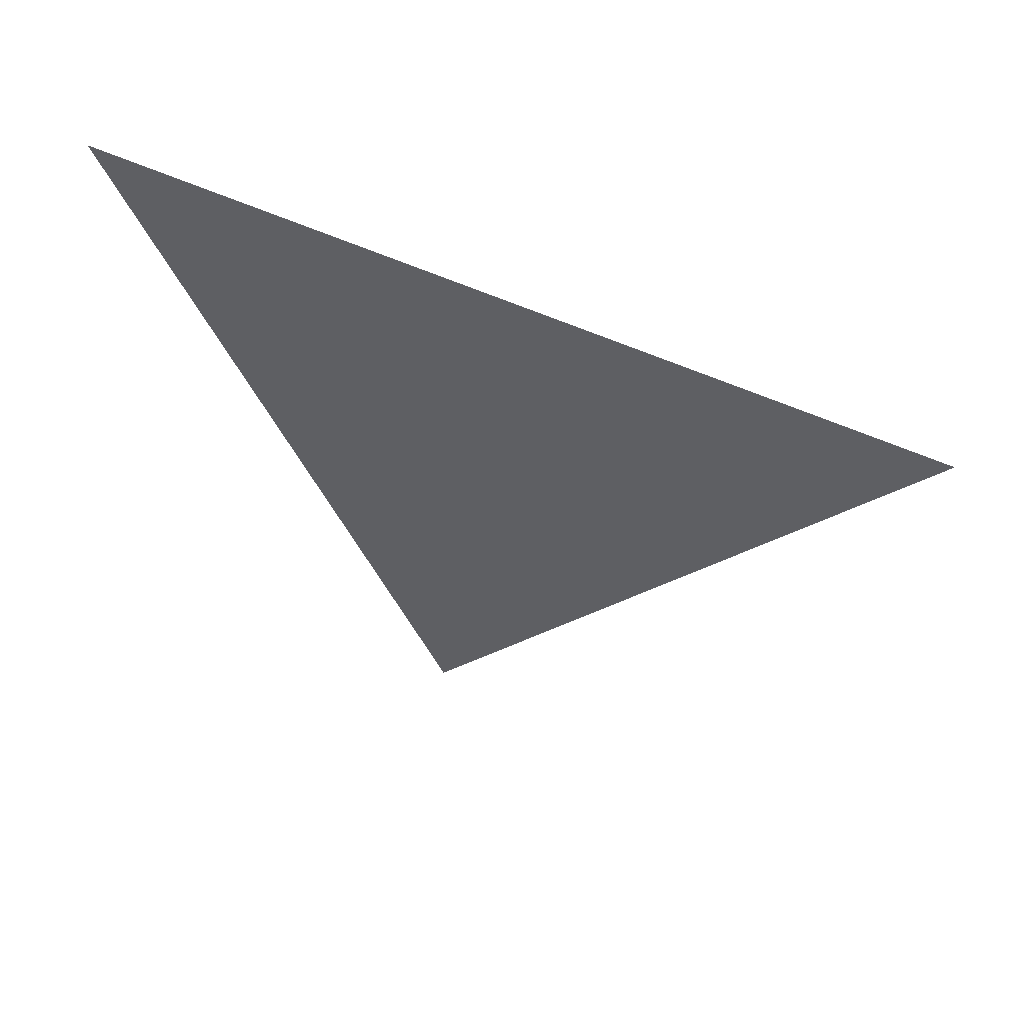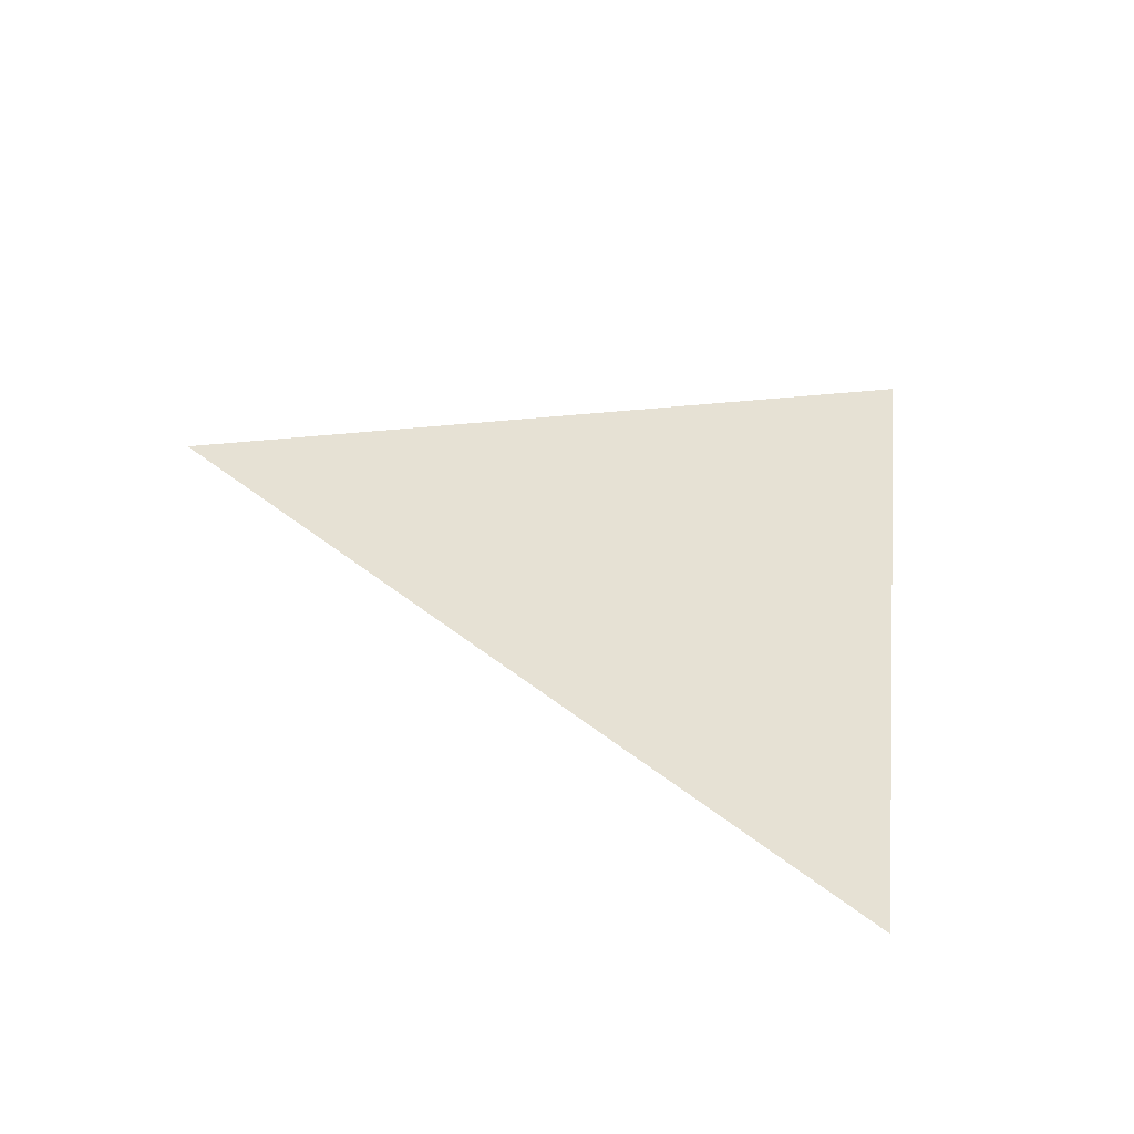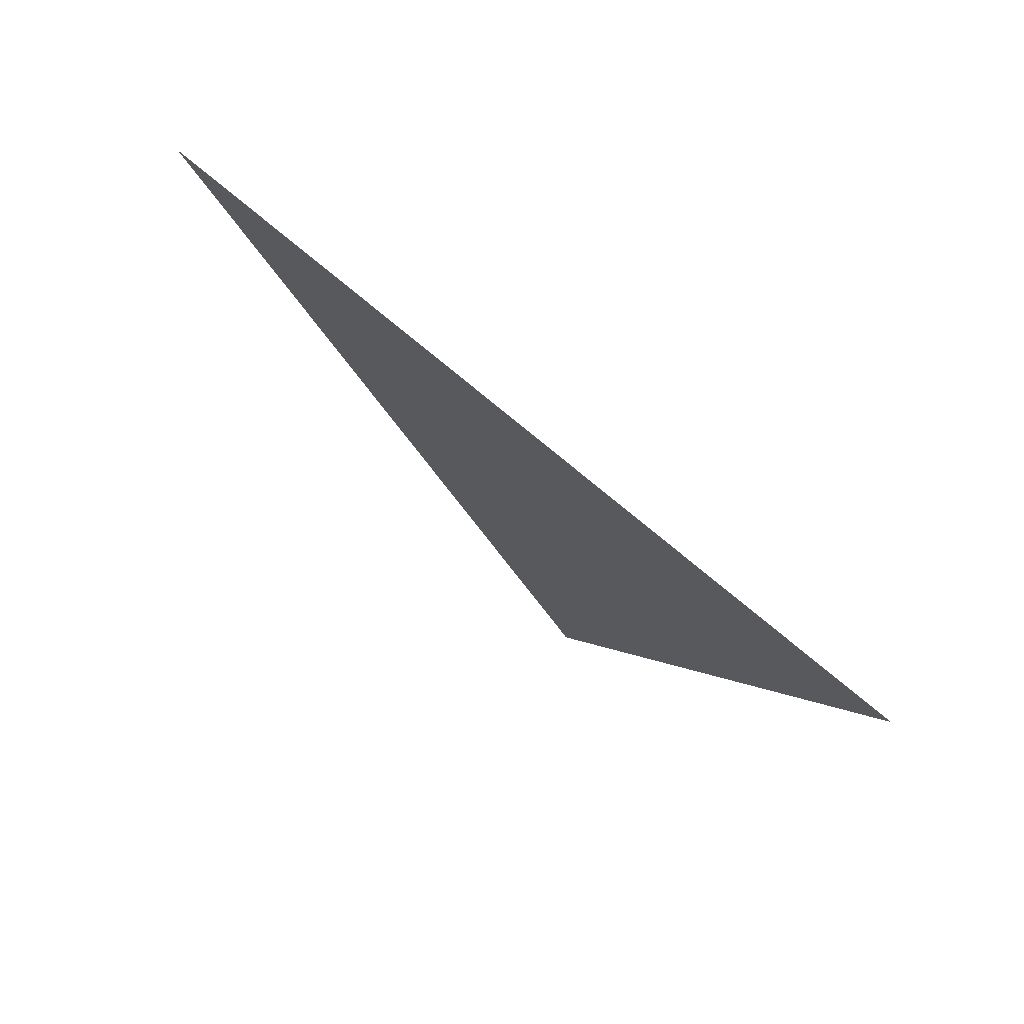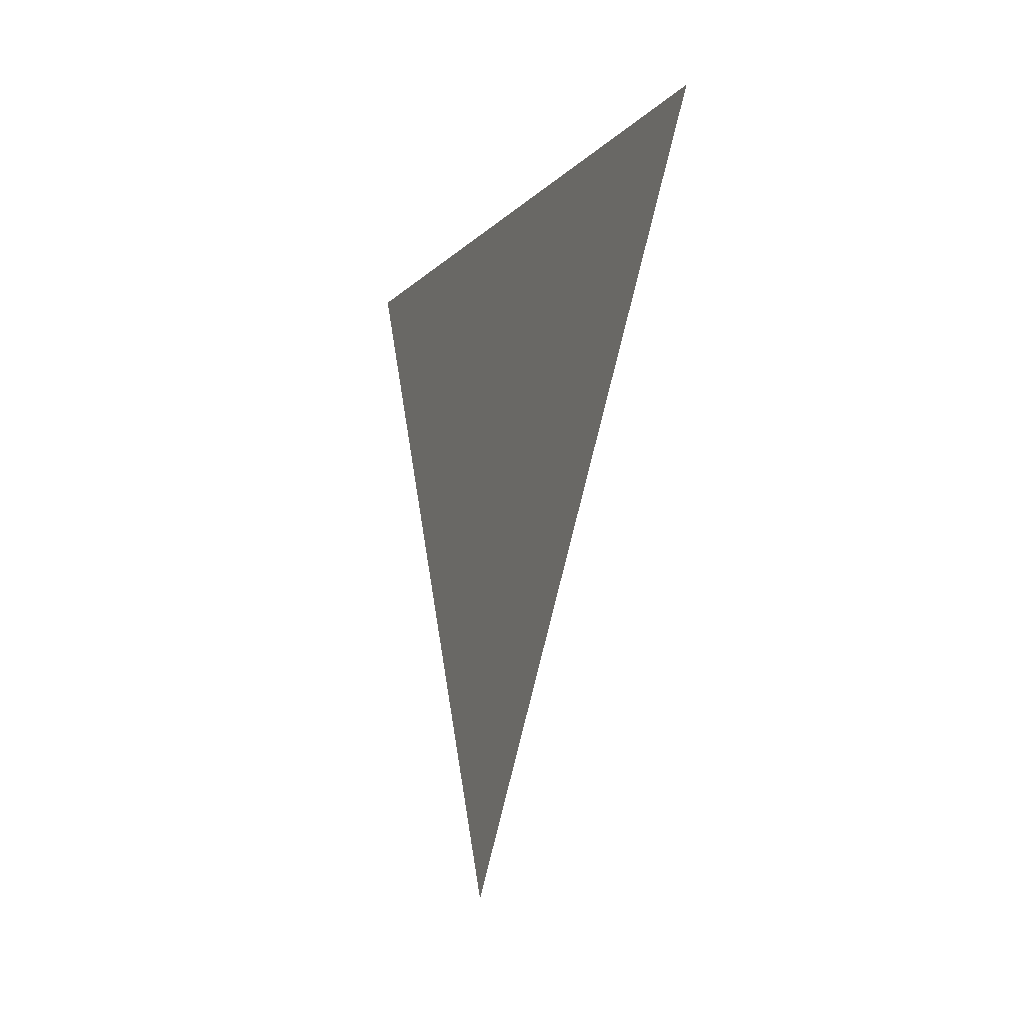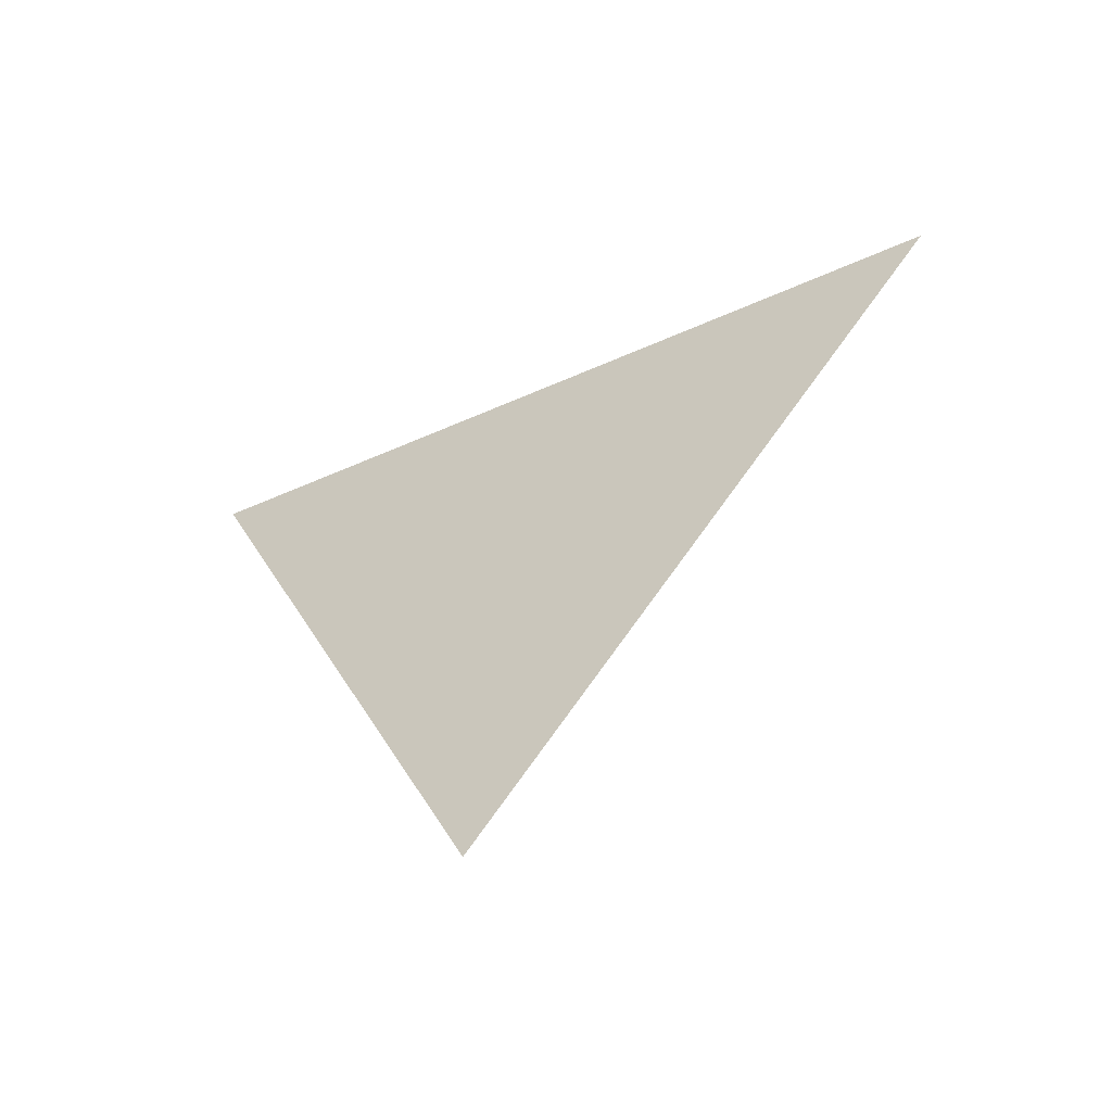
<metadata>
{"format":"obj","ext":"obj","renderer":"f3d","projection":"perspective","resolution":1024,"background":"white","views":[{"elev":55.9,"azim":110.5,"up":"+Y"},{"elev":-49.7,"azim":77.5,"up":"+Z"},{"elev":75.8,"azim":-48.5,"up":"+Y"},{"elev":-16.2,"azim":158.0,"up":"+Y"},{"elev":-56.6,"azim":118.3,"up":"+Y"}]}
</metadata>
<code>
v 1.089 -1.927 0.003468
v 1.089 -1.847 0.03751
v 1.089 -1.858 -0.04847
g group_65153728_140627853993088
f 1 2 3

</code>
